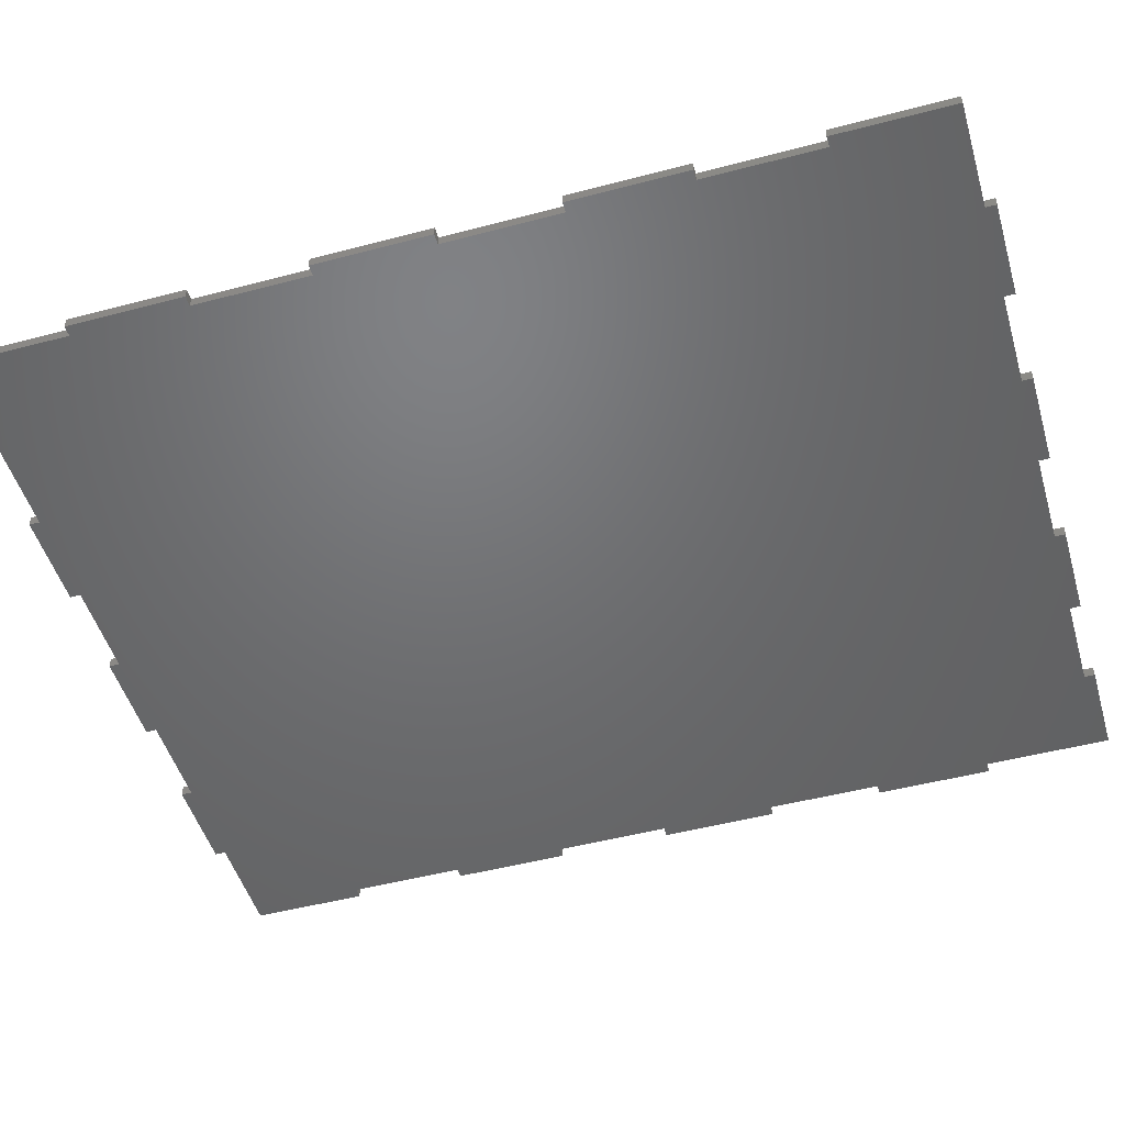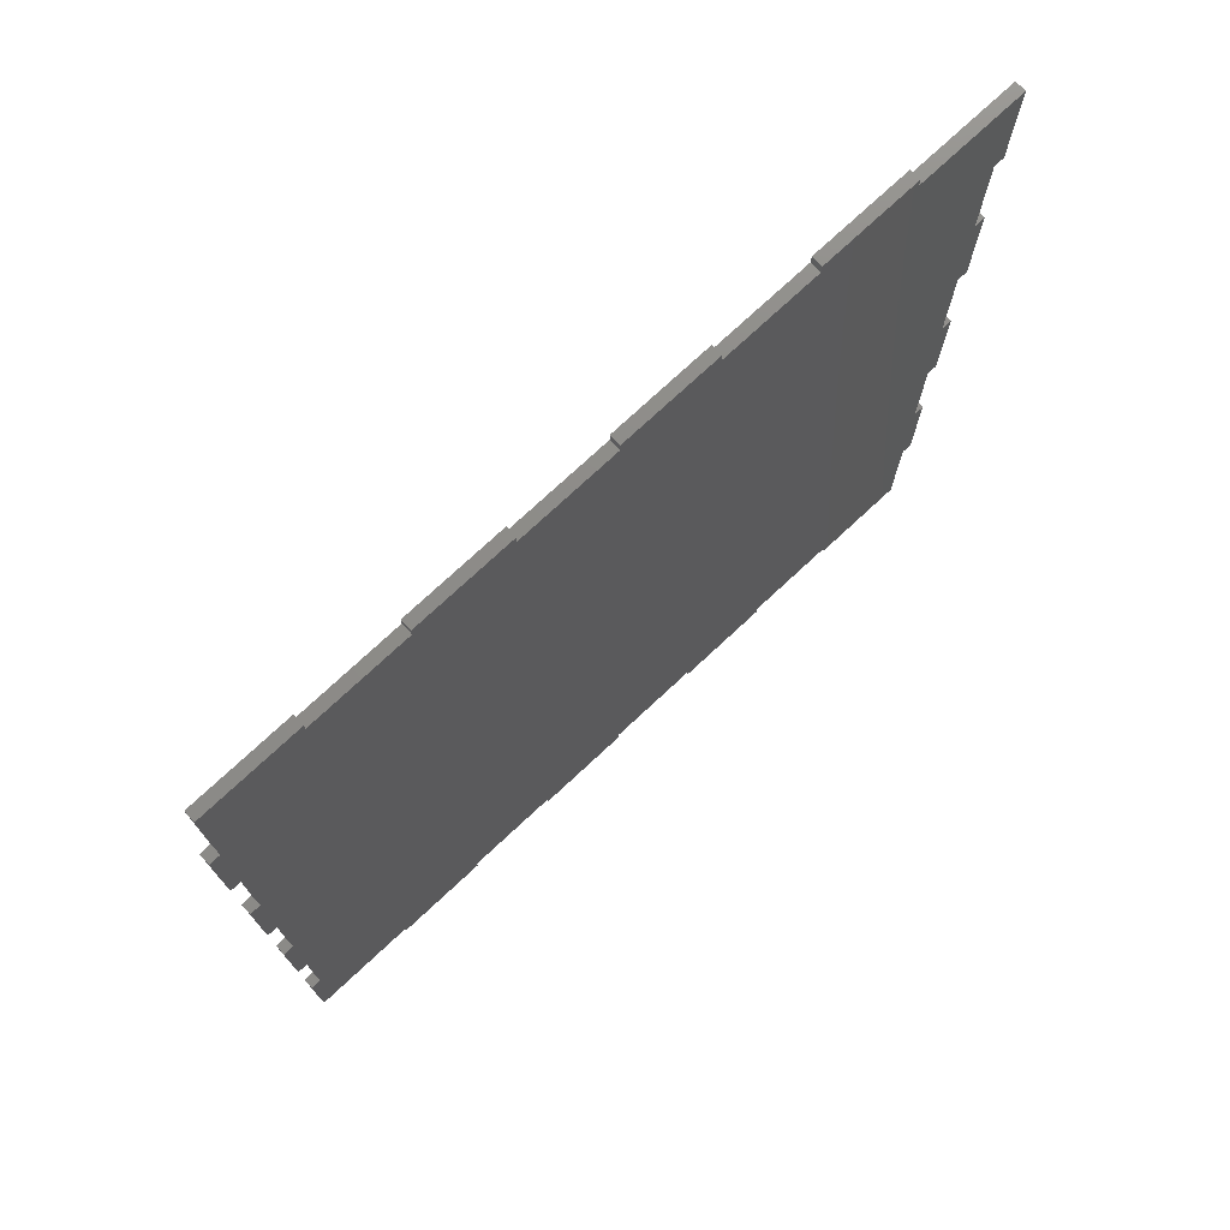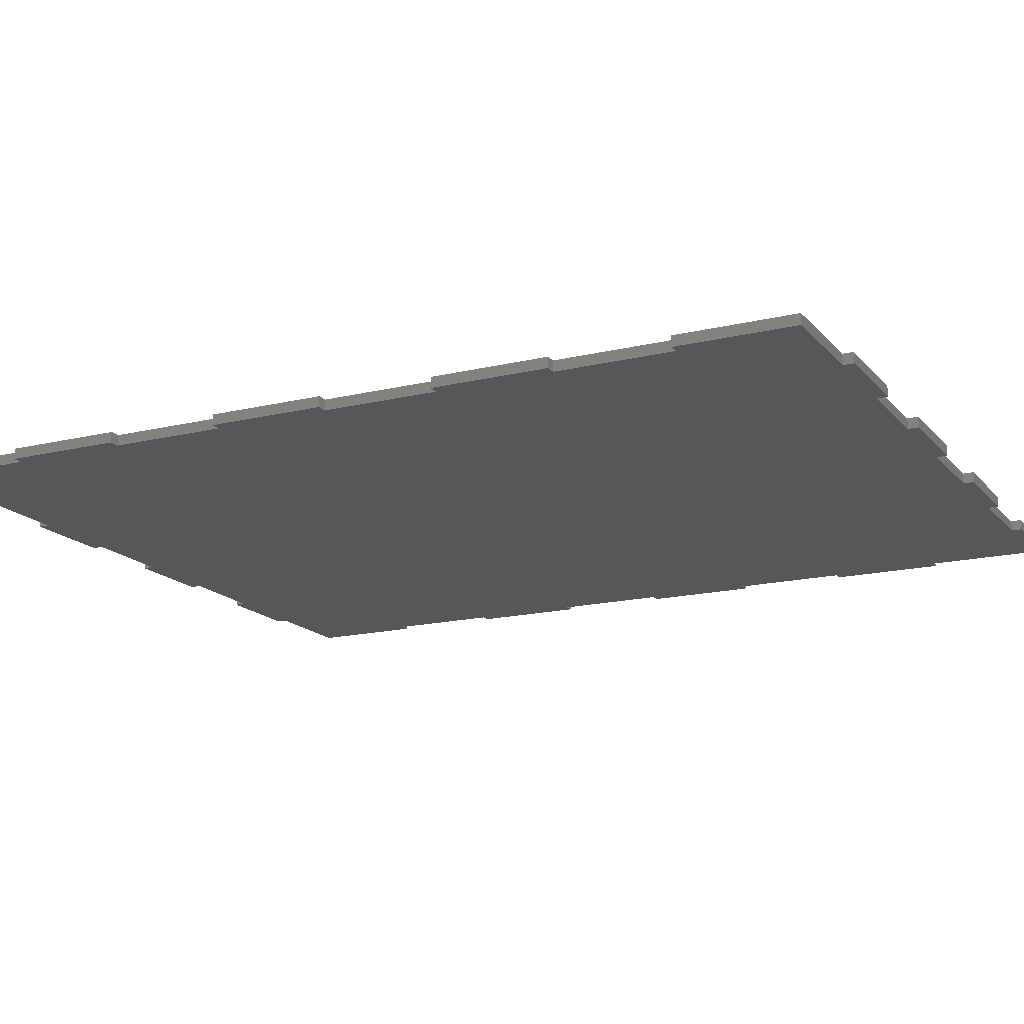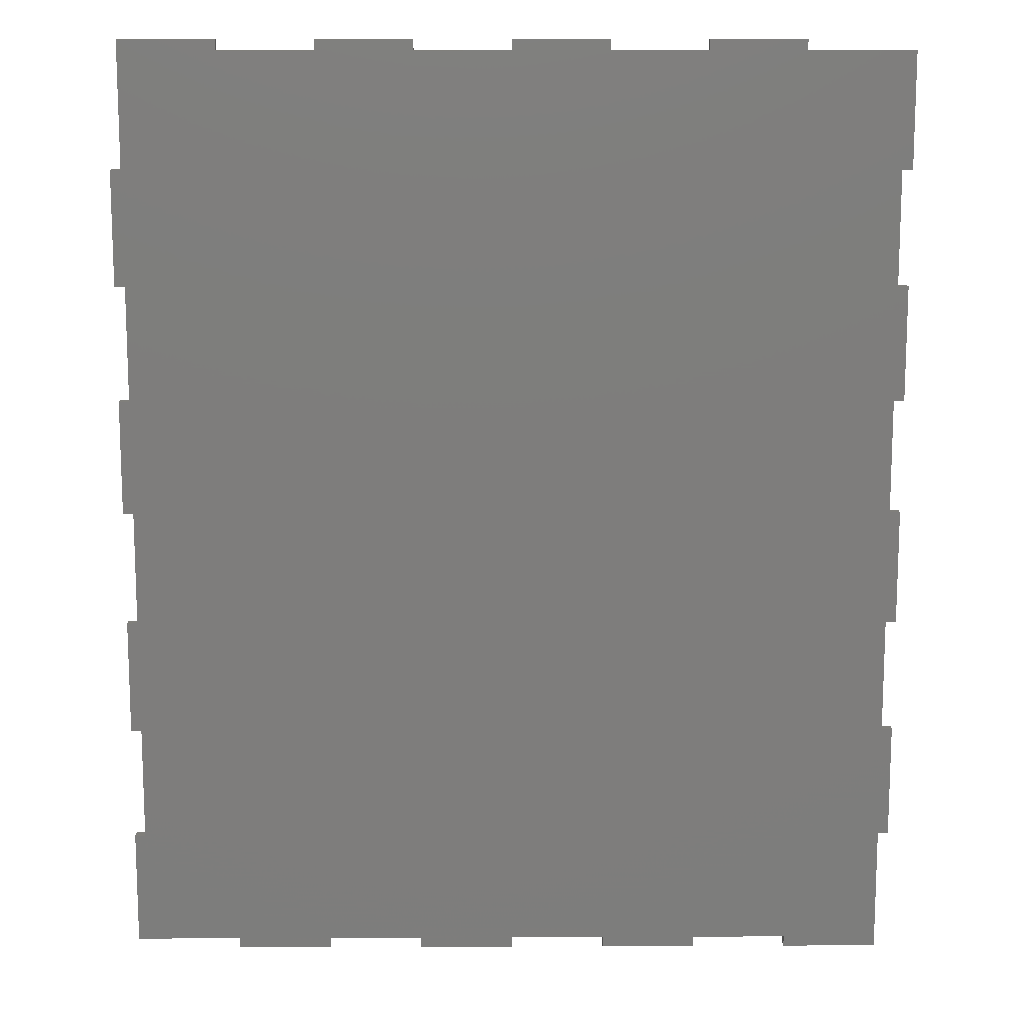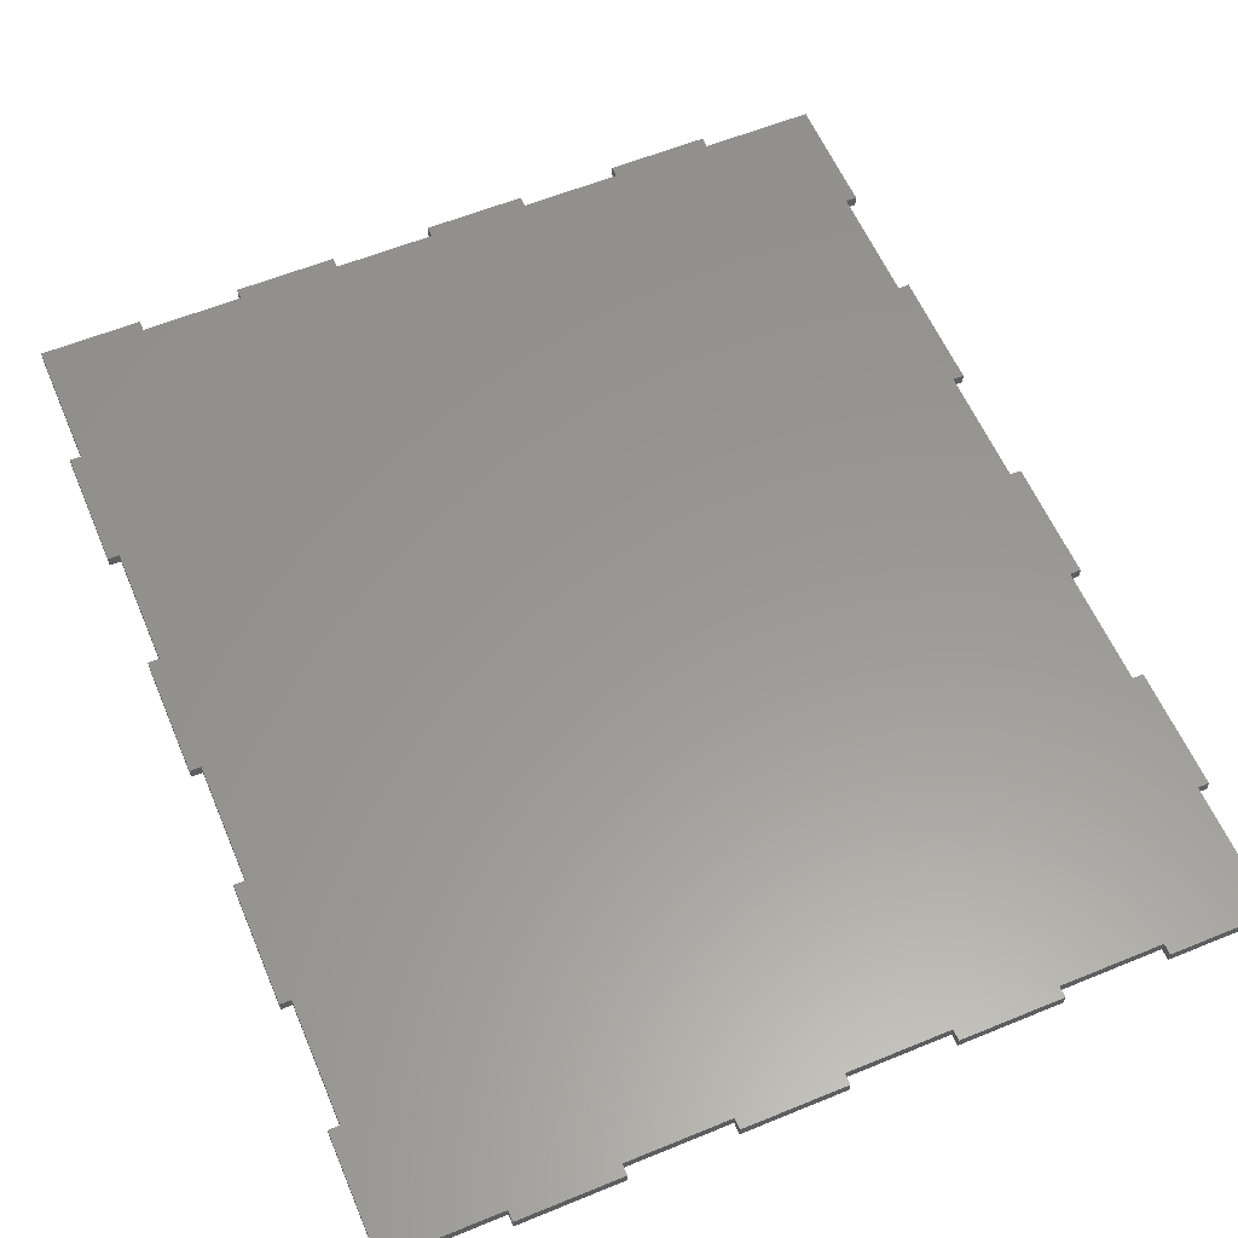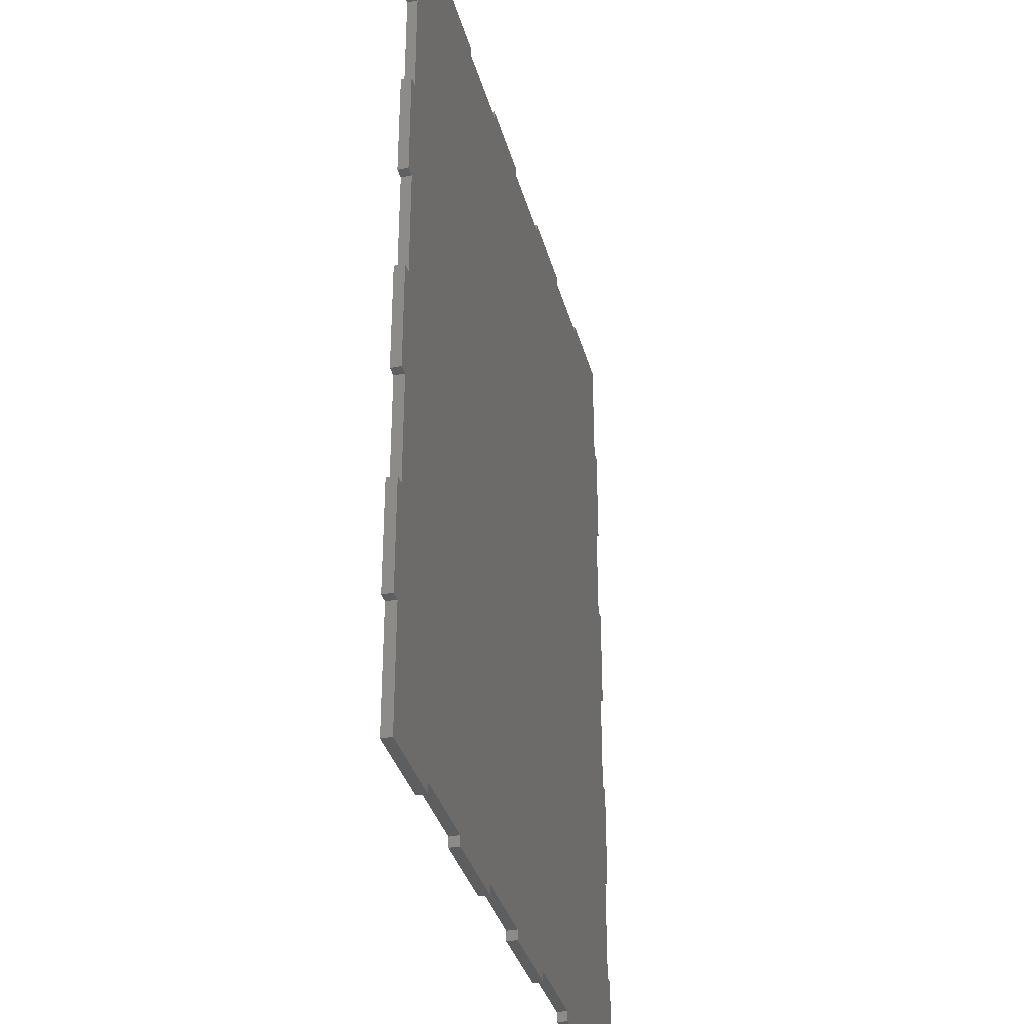
<metadata>
{"format":"stl","ext":"stl","renderer":"f3d","projection":"perspective","resolution":1024,"background":"white","views":[{"elev":-49.2,"azim":-73.7,"up":"+Z"},{"elev":75.3,"azim":-42.9,"up":"+Y"},{"elev":-16.5,"azim":-63.6,"up":"+Z"},{"elev":12.9,"azim":-0.5,"up":"+Y"},{"elev":58.9,"azim":157.1,"up":"+Z"},{"elev":-34.9,"azim":104.6,"up":"+Y"}]}
</metadata>
<code>
# stl→obj: 120 verts, 236 faces
v 222.9 66 0
v 140.4 0 0
v 222.9 99 0
v 167.9 0 0
v 30.49 264 0
v 3 231 0
v 3 267 0
v 85.46 0 0
v 113 -3 0
v 85.46 -3 0
v 113 0 0
v 222.9 33 0
v 225.9 33 0
v 167.9 -3 0
v 140.4 -3 0
v 195.4 0 0
v 222.9 -3 0
v 195.4 -3 0
v 222.9 132 0
v 3 165 0
v 222.9 165 0
v 225.9 66 0
v 3 132 0
v 222.9 198 0
v 225.9 165 0
v 225.9 99 0
v 225.9 132 0
v 140.4 264 0
v 195.4 264 0
v 225.9 264 0
v 222.9 231 0
v 167.9 264 0
v 225.9 198 0
v 167.9 267 0
v 195.4 267 0
v 225.9 231 0
v 0 165 0
v 113 264 0
v 113 267 0
v 140.4 267 0
v 85.46 264 0
v 3 198 0
v 57.97 264 0
v 0 231 0
v 57.97 267 0
v 85.46 267 0
v 30.49 267 0
v 3 99 0
v 0 198 0
v 0 132 0
v 57.97 0 0
v 3 66 0
v 0 66 0
v 0 99 0
v 3 33 0
v 0 33 0
v 0 0 0
v 30.49 0 0
v 57.97 -3 0
v 30.49 -3 0
v 222.9 99 3
v 140.4 0 3
v 222.9 66 3
v 167.9 0 3
v 3 267 3
v 3 231 3
v 30.49 264 3
v 85.46 -3 3
v 113 -3 3
v 85.46 0 3
v 113 0 3
v 222.9 33 3
v 225.9 33 3
v 140.4 -3 3
v 167.9 -3 3
v 195.4 0 3
v 195.4 -3 3
v 222.9 -3 3
v 222.9 165 3
v 3 165 3
v 222.9 132 3
v 225.9 66 3
v 3 132 3
v 225.9 165 3
v 222.9 198 3
v 225.9 99 3
v 225.9 132 3
v 140.4 264 3
v 222.9 231 3
v 225.9 264 3
v 195.4 264 3
v 167.9 264 3
v 225.9 198 3
v 195.4 267 3
v 167.9 267 3
v 225.9 231 3
v 0 165 3
v 113 264 3
v 113 267 3
v 140.4 267 3
v 85.46 264 3
v 57.97 264 3
v 3 198 3
v 0 231 3
v 85.46 267 3
v 57.97 267 3
v 30.49 267 3
v 3 99 3
v 0 198 3
v 0 132 3
v 3 66 3
v 57.97 0 3
v 0 99 3
v 0 66 3
v 3 33 3
v 0 0 3
v 0 33 3
v 30.49 0 3
v 57.97 -3 3
v 30.49 -3 3
f 1 2 3
f 4 2 1
f 5 6 7
f 8 9 10
f 8 11 9
f 12 4 1
f 13 12 1
f 2 14 15
f 2 4 14
f 4 12 16
f 2 11 3
f 16 17 18
f 16 12 17
f 19 20 21
f 1 22 13
f 3 23 19
f 24 25 21
f 26 3 19
f 19 27 26
f 21 28 24
f 29 30 31
f 24 28 32
f 24 33 25
f 31 32 29
f 34 35 29
f 29 32 34
f 31 30 36
f 31 24 32
f 37 20 23
f 21 38 28
f 38 39 28
f 21 20 38
f 39 40 28
f 38 20 41
f 42 43 41
f 42 44 6
f 45 46 41
f 43 42 6
f 43 45 41
f 6 5 43
f 7 47 5
f 23 3 48
f 42 49 44
f 48 3 11
f 20 42 41
f 8 48 11
f 23 50 37
f 23 20 19
f 8 51 52
f 52 53 54
f 52 51 55
f 8 52 48
f 52 54 48
f 56 55 57
f 55 51 58
f 58 51 59
f 55 58 57
f 60 58 59
f 61 62 63
f 63 62 64
f 65 66 67
f 68 69 70
f 69 71 70
f 63 64 72
f 63 72 73
f 74 75 62
f 75 64 62
f 76 72 64
f 61 71 62
f 77 78 76
f 78 72 76
f 79 80 81
f 73 82 63
f 81 83 61
f 79 84 85
f 81 61 86
f 86 87 81
f 85 88 79
f 89 90 91
f 92 88 85
f 84 93 85
f 91 92 89
f 91 94 95
f 95 92 91
f 96 90 89
f 92 85 89
f 83 80 97
f 88 98 79
f 88 99 98
f 98 80 79
f 88 100 99
f 101 80 98
f 101 102 103
f 66 104 103
f 101 105 106
f 66 103 102
f 101 106 102
f 102 67 66
f 67 107 65
f 108 61 83
f 104 109 103
f 71 61 108
f 101 103 80
f 71 108 70
f 97 110 83
f 81 80 83
f 111 112 70
f 113 114 111
f 115 112 111
f 108 111 70
f 108 113 111
f 116 115 117
f 118 112 115
f 119 112 118
f 116 118 115
f 119 118 120
f 8 112 51
f 8 70 112
f 10 70 8
f 10 68 70
f 9 68 10
f 9 69 68
f 11 69 9
f 11 71 69
f 2 71 11
f 2 62 71
f 15 62 2
f 15 74 62
f 14 74 15
f 14 75 74
f 4 75 14
f 4 64 75
f 16 64 4
f 16 76 64
f 18 76 16
f 18 77 76
f 17 77 18
f 17 78 77
f 12 78 17
f 12 72 78
f 13 72 12
f 13 73 72
f 22 73 13
f 22 82 73
f 1 82 22
f 1 63 82
f 3 63 1
f 3 61 63
f 26 61 3
f 26 86 61
f 27 86 26
f 27 87 86
f 19 87 27
f 19 81 87
f 21 81 19
f 21 79 81
f 25 79 21
f 25 84 79
f 33 84 25
f 33 93 84
f 24 93 33
f 24 85 93
f 31 85 24
f 31 89 85
f 36 89 31
f 36 96 89
f 30 96 36
f 30 90 96
f 29 90 30
f 29 91 90
f 35 91 29
f 35 94 91
f 34 94 35
f 34 95 94
f 32 95 34
f 32 92 95
f 28 92 32
f 28 88 92
f 40 88 28
f 40 100 88
f 39 100 40
f 39 99 100
f 38 99 39
f 38 98 99
f 41 98 38
f 41 101 98
f 46 101 41
f 46 105 101
f 45 105 46
f 45 106 105
f 43 106 45
f 43 102 106
f 5 102 43
f 5 67 102
f 47 67 5
f 47 107 67
f 7 107 47
f 7 65 107
f 6 65 7
f 6 66 65
f 44 66 6
f 44 104 66
f 49 104 44
f 49 109 104
f 42 109 49
f 42 103 109
f 20 103 42
f 20 80 103
f 37 80 20
f 37 97 80
f 50 97 37
f 50 110 97
f 23 110 50
f 23 83 110
f 48 83 23
f 48 108 83
f 54 108 48
f 54 113 108
f 53 113 54
f 53 114 113
f 52 114 53
f 52 111 114
f 55 111 52
f 55 115 111
f 56 115 55
f 56 117 115
f 57 117 56
f 57 116 117
f 58 116 57
f 58 118 116
f 60 118 58
f 60 120 118
f 59 120 60
f 59 119 120
f 51 119 59
f 51 112 119

</code>
